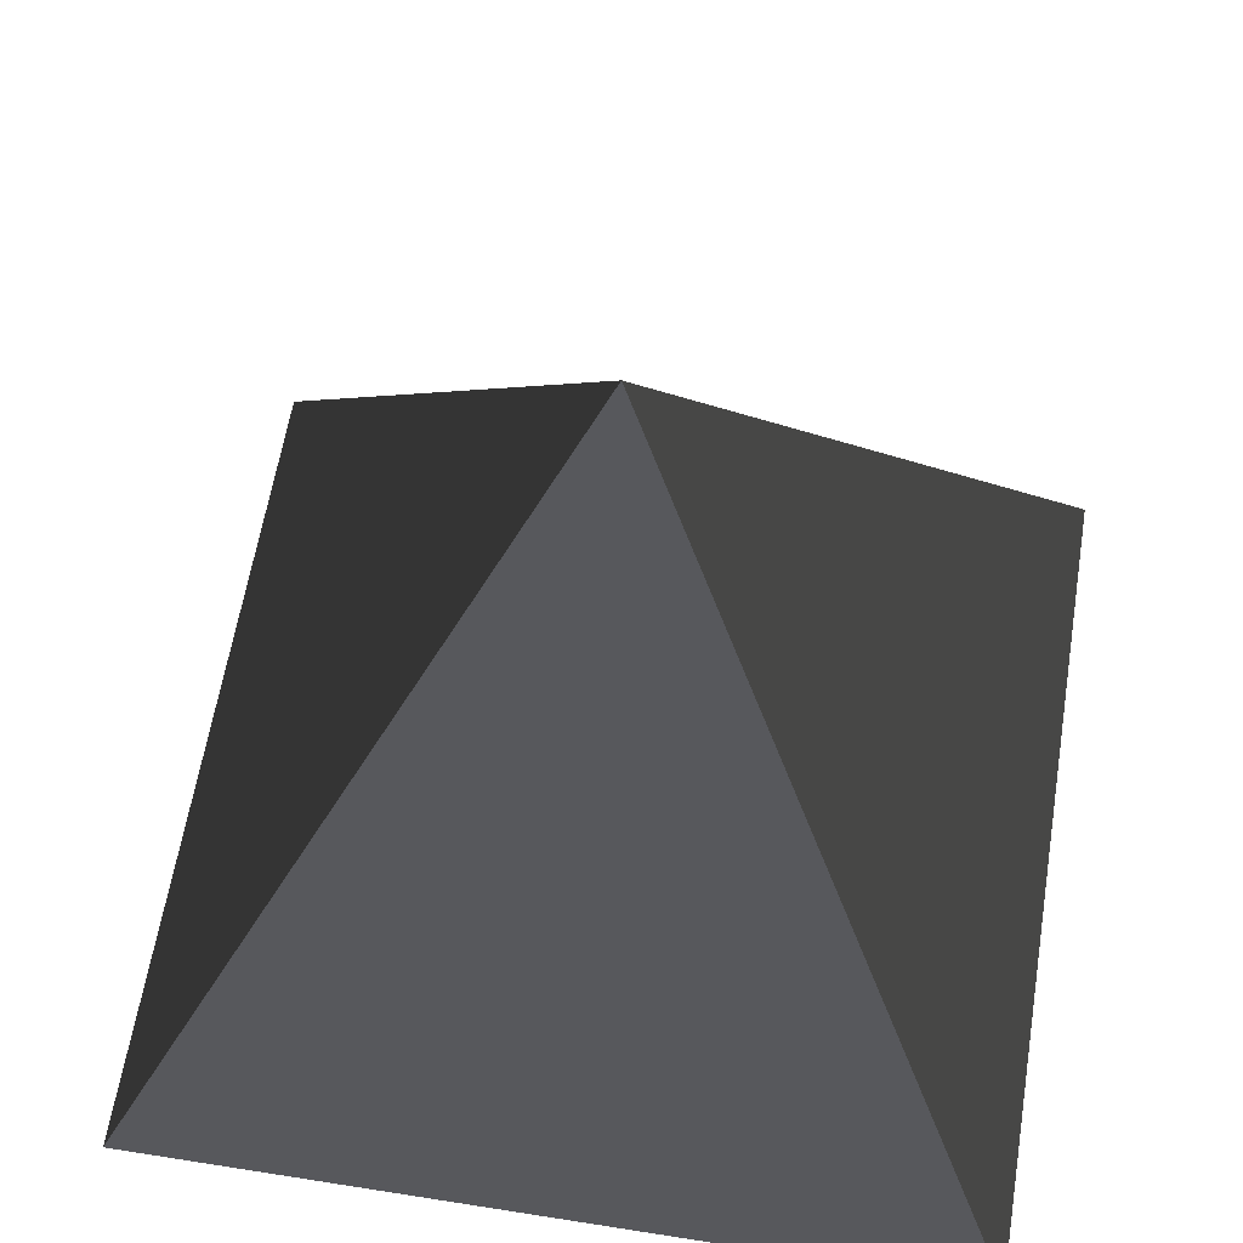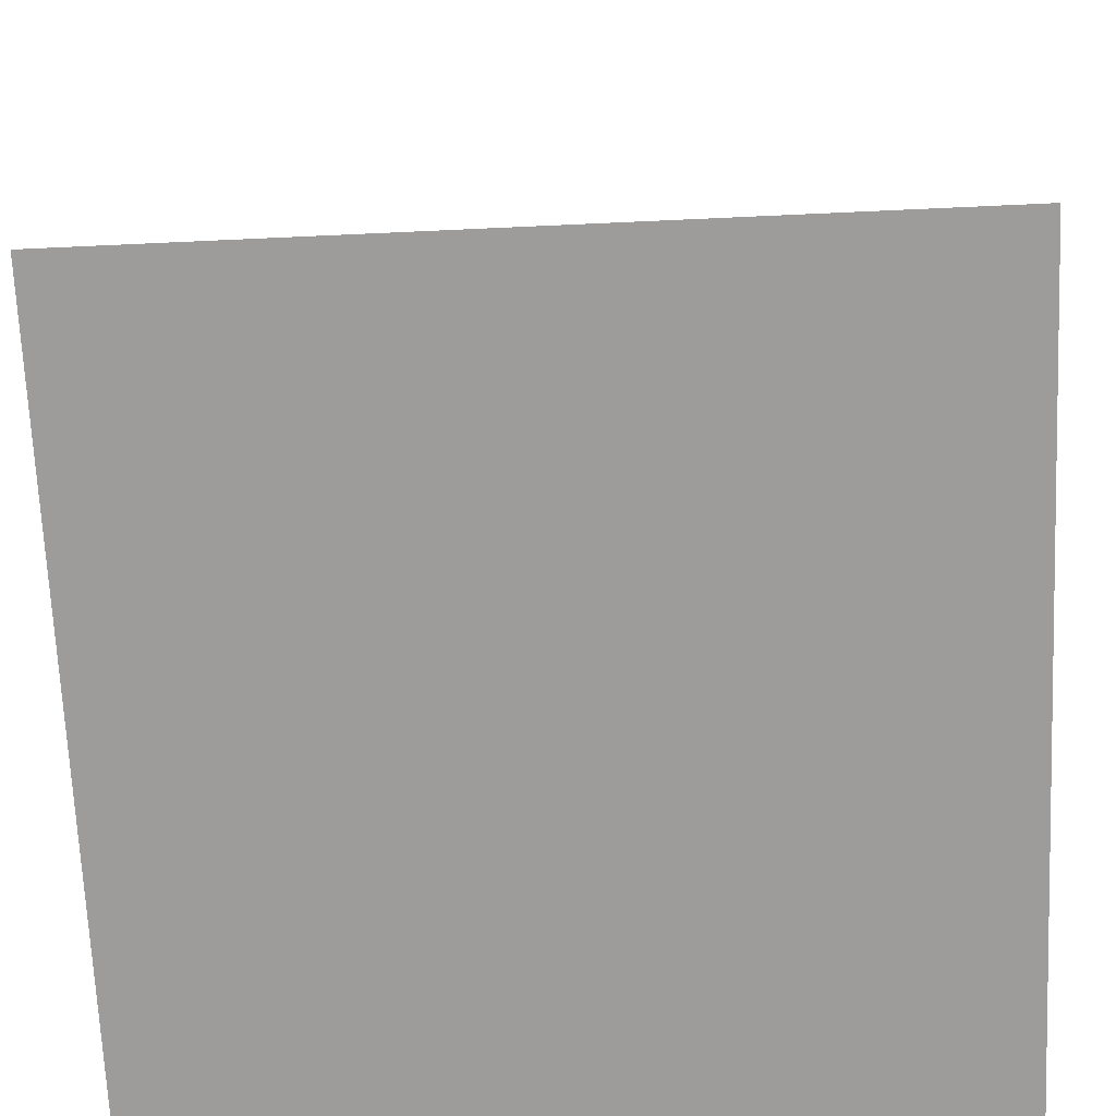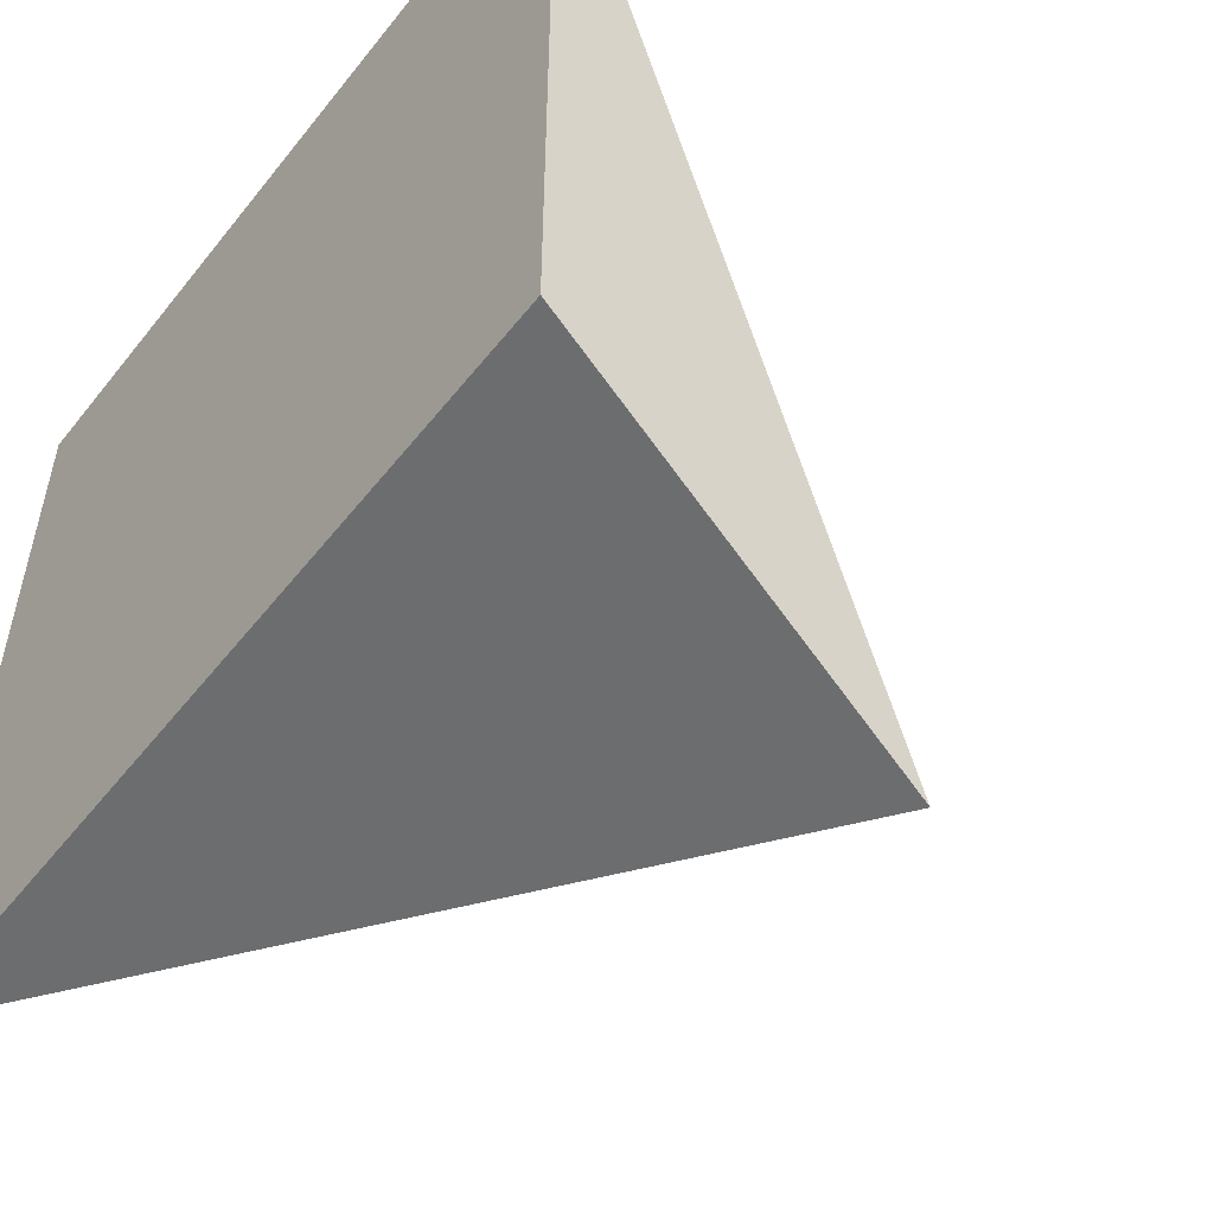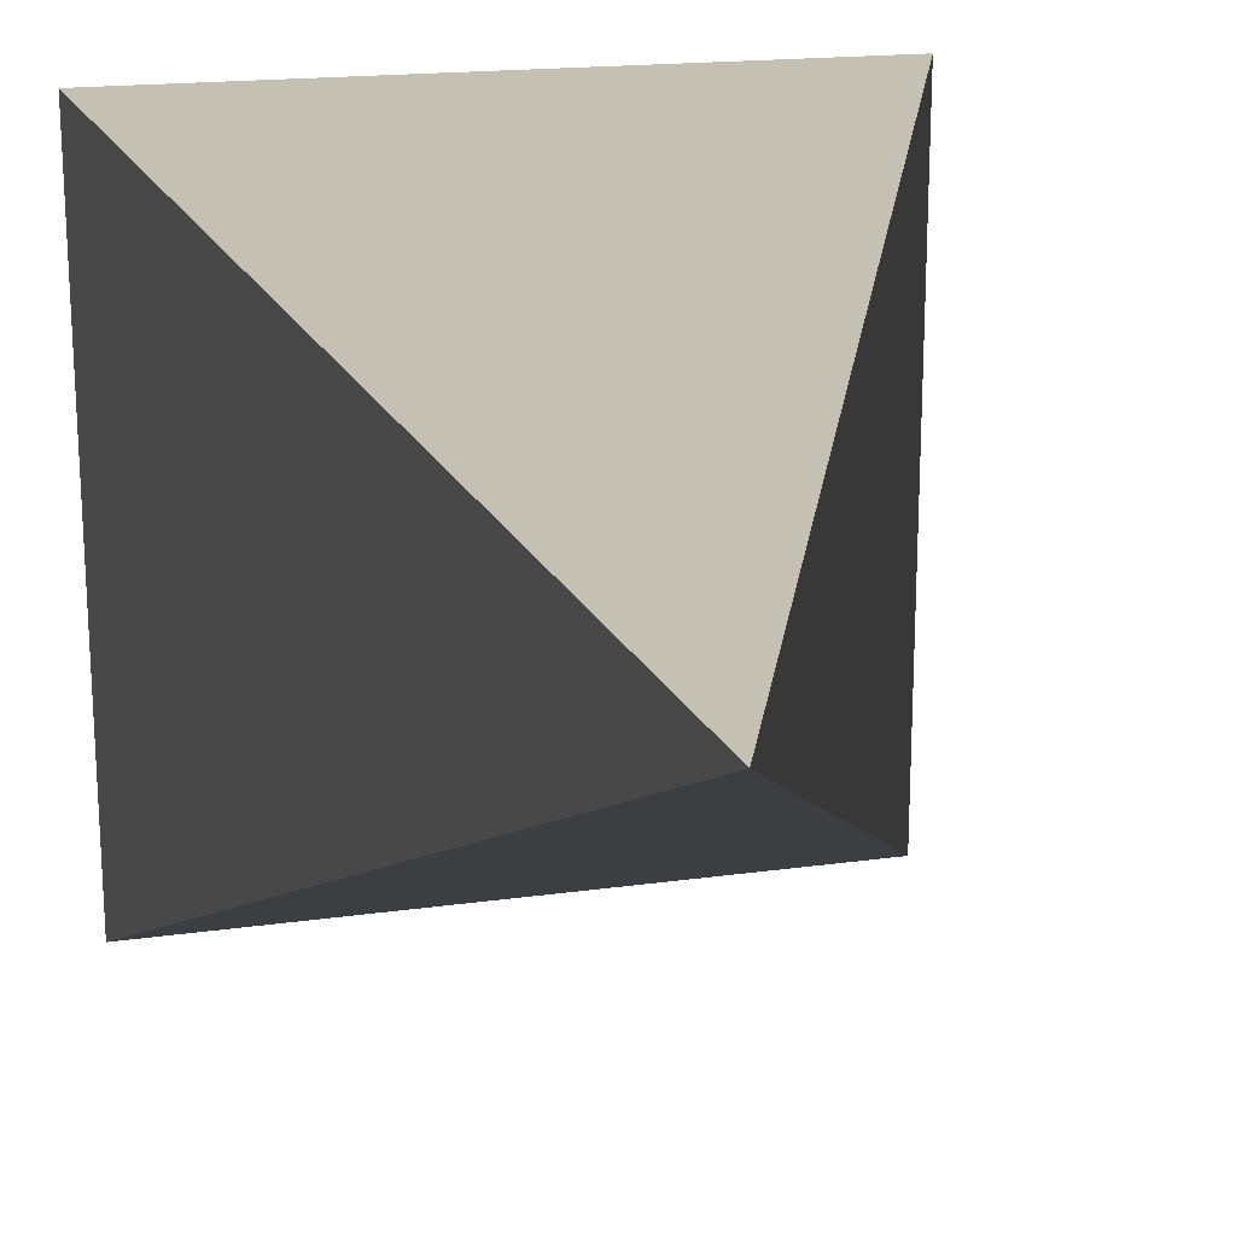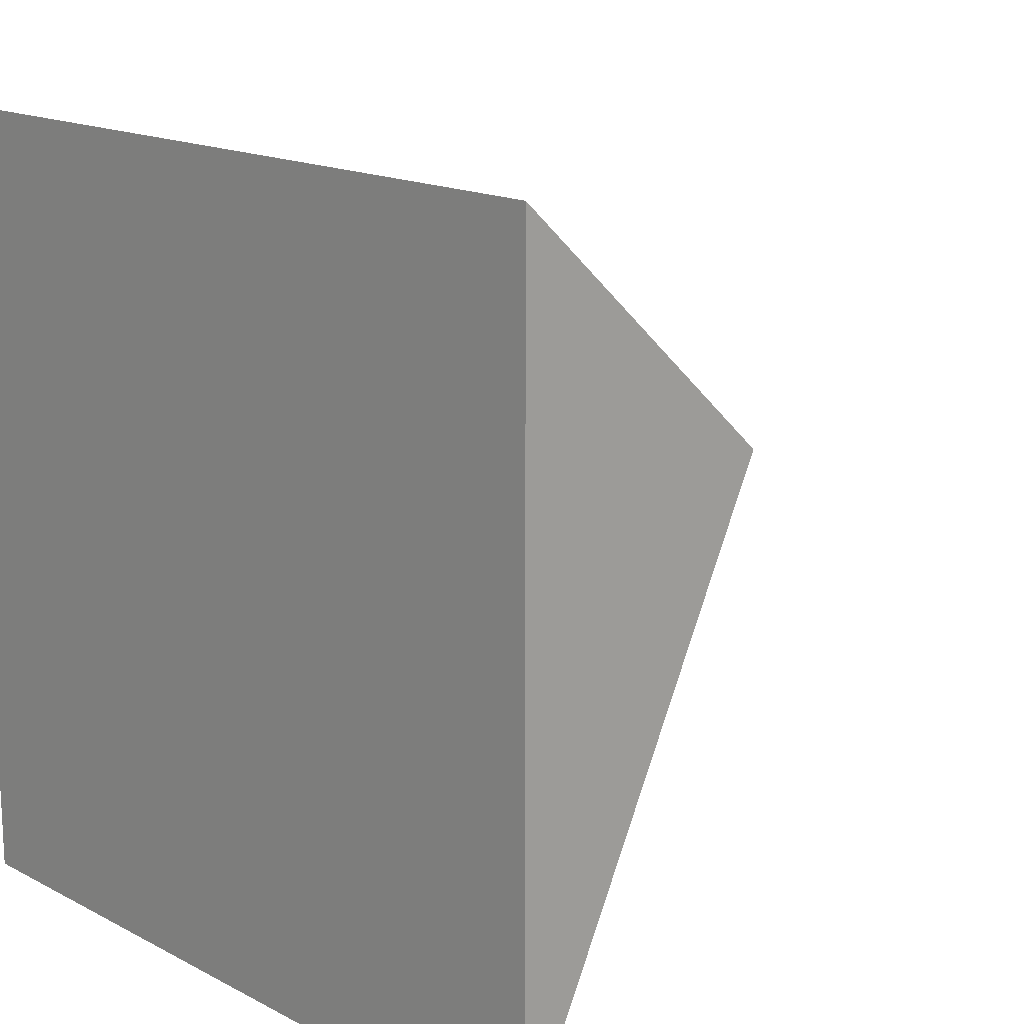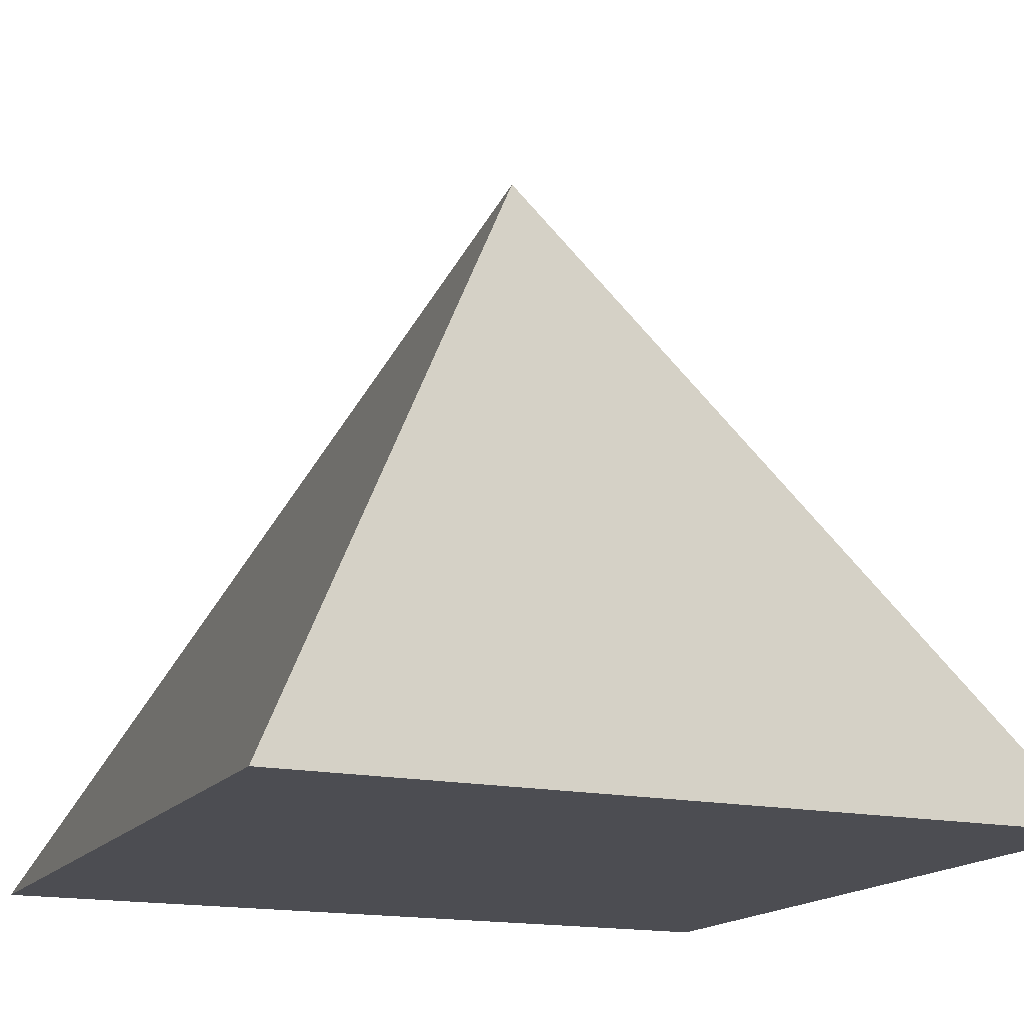
<metadata>
{"format":"obj","ext":"obj","renderer":"f3d","projection":"perspective","resolution":1024,"background":"white","views":[{"elev":60.5,"azim":99.2,"up":"+Y"},{"elev":-70.0,"azim":2.6,"up":"+Y"},{"elev":-53.9,"azim":52.5,"up":"+Z"},{"elev":18.2,"azim":164.7,"up":"+Z"},{"elev":16.1,"azim":46.9,"up":"+Z"},{"elev":-16.3,"azim":66.2,"up":"+Y"}]}
</metadata>
<code>
g pyramid
v -0.25 -0.15 -0.25
v -0.25 -0.15 0.25
v 0.25 -0.15 -0.25
v 0.25 -0.15 0.25
v 0 0.3 0
f 1 5 3
f 1 2 5
f 3 5 4
f 1 3 4
f 1 4 2
f 2 4 5

</code>
